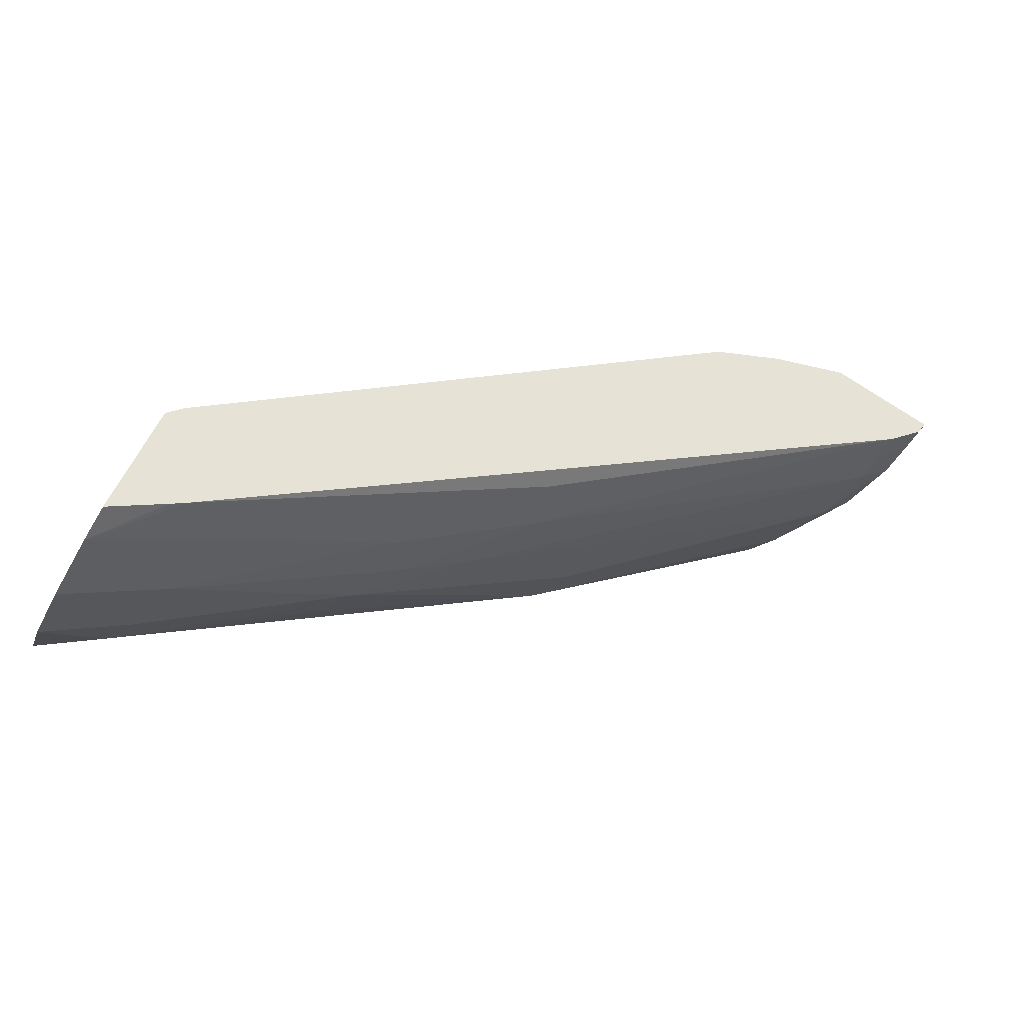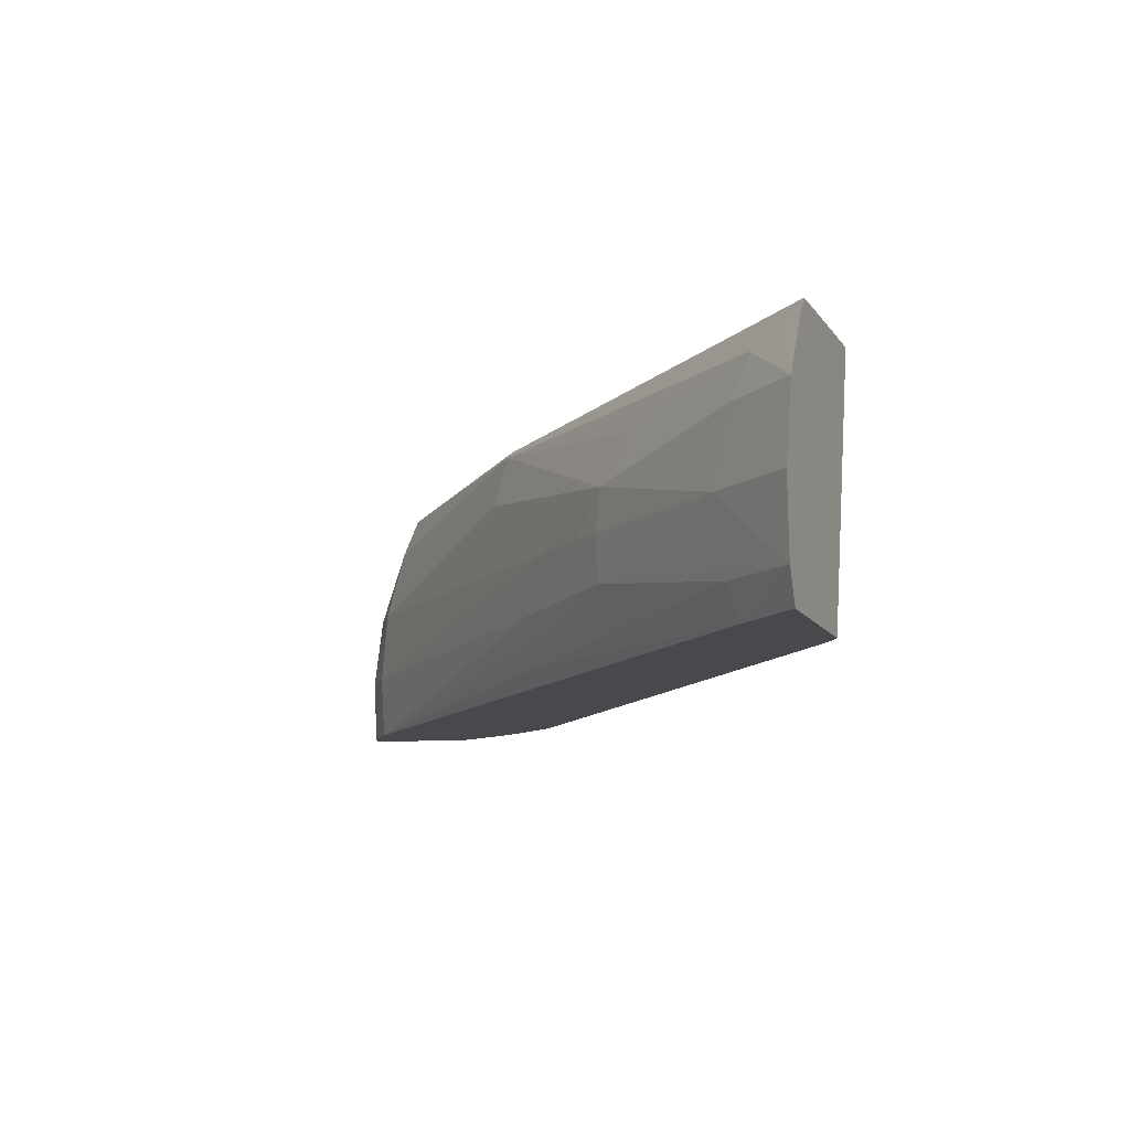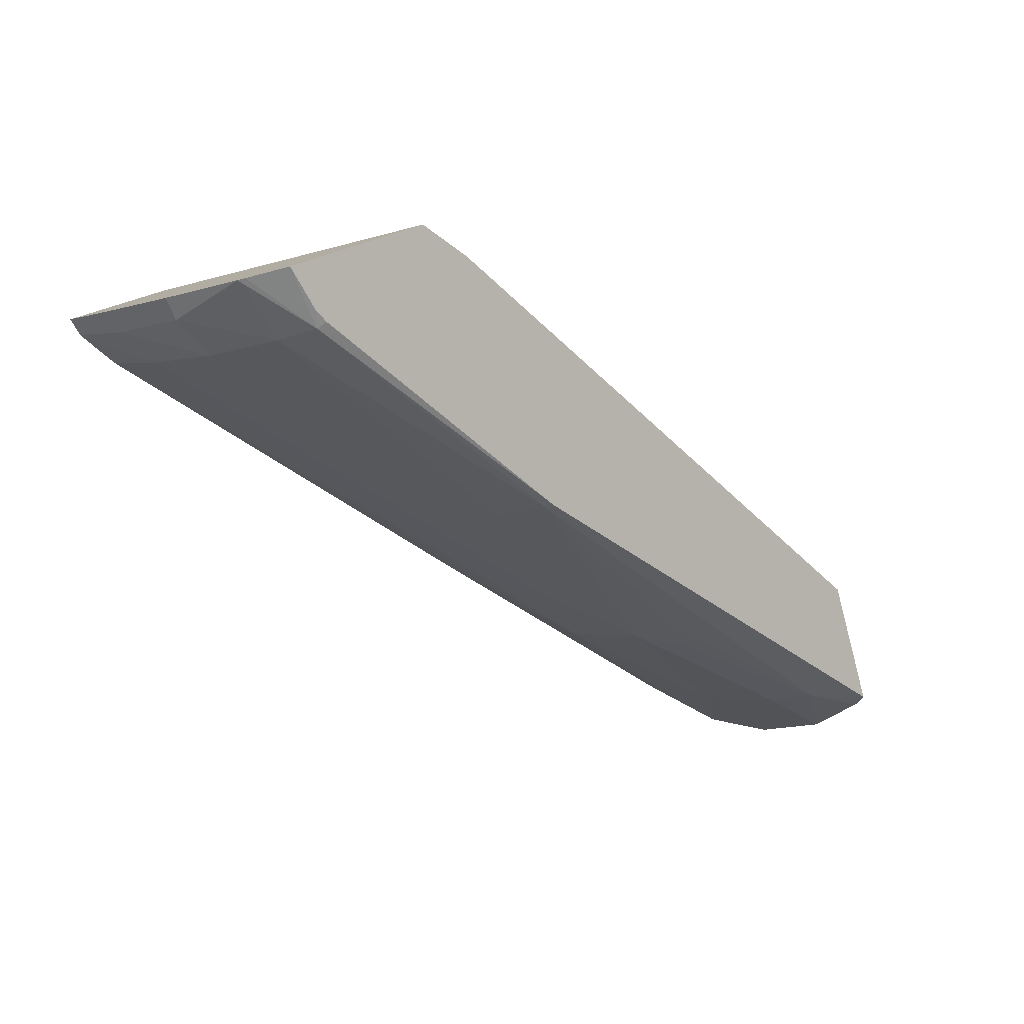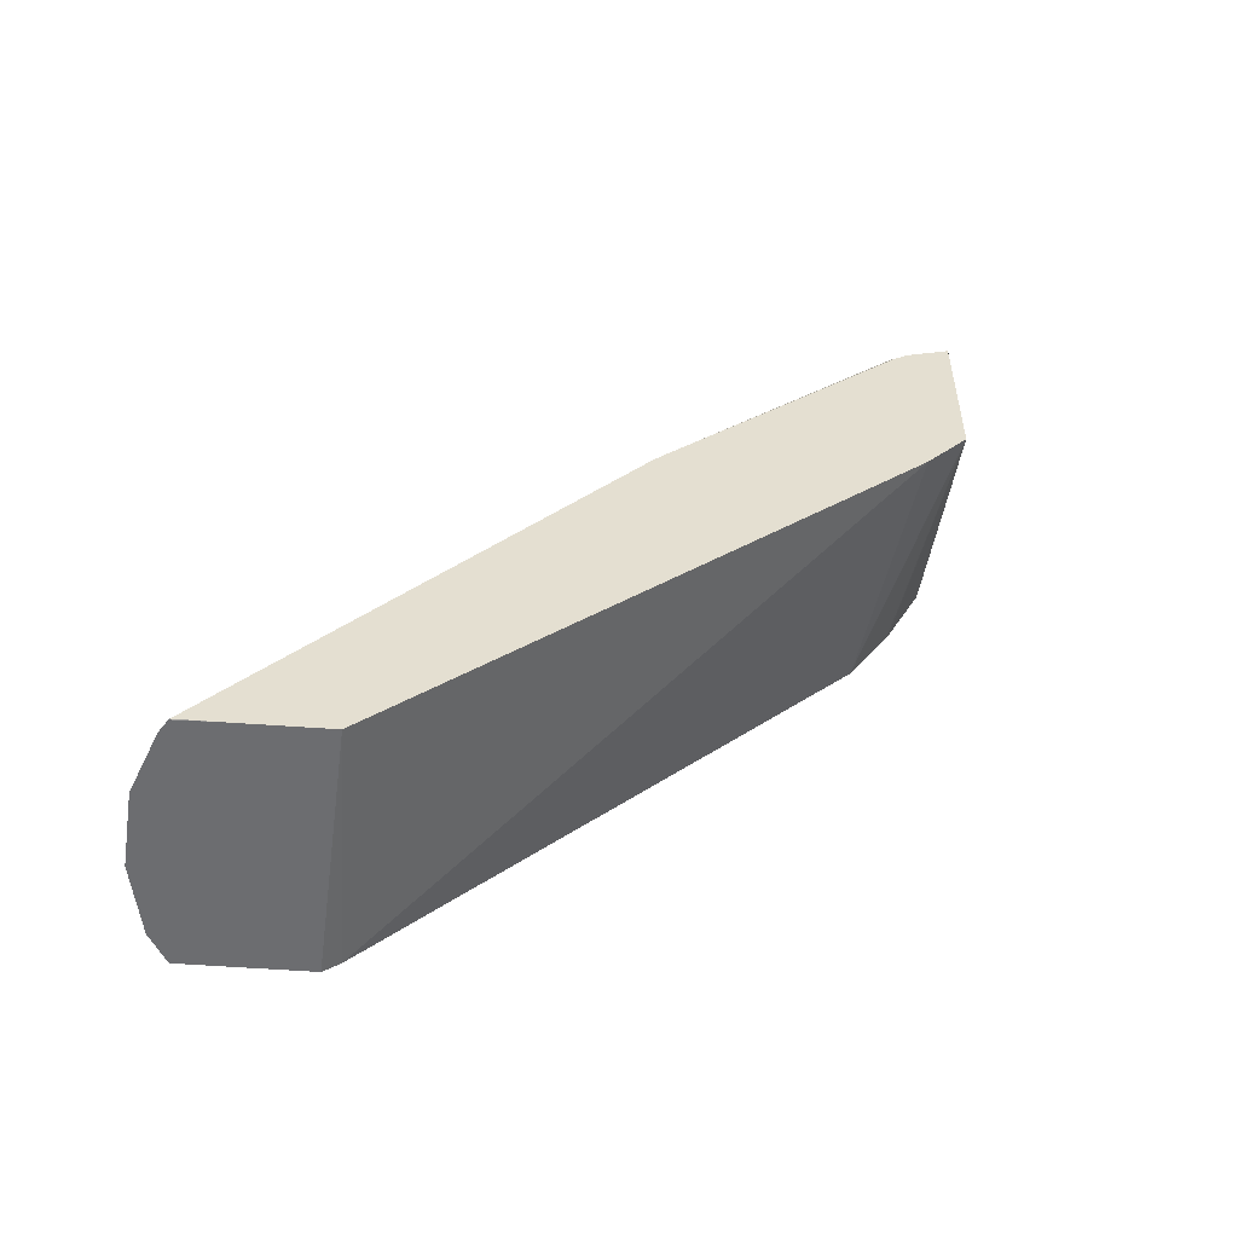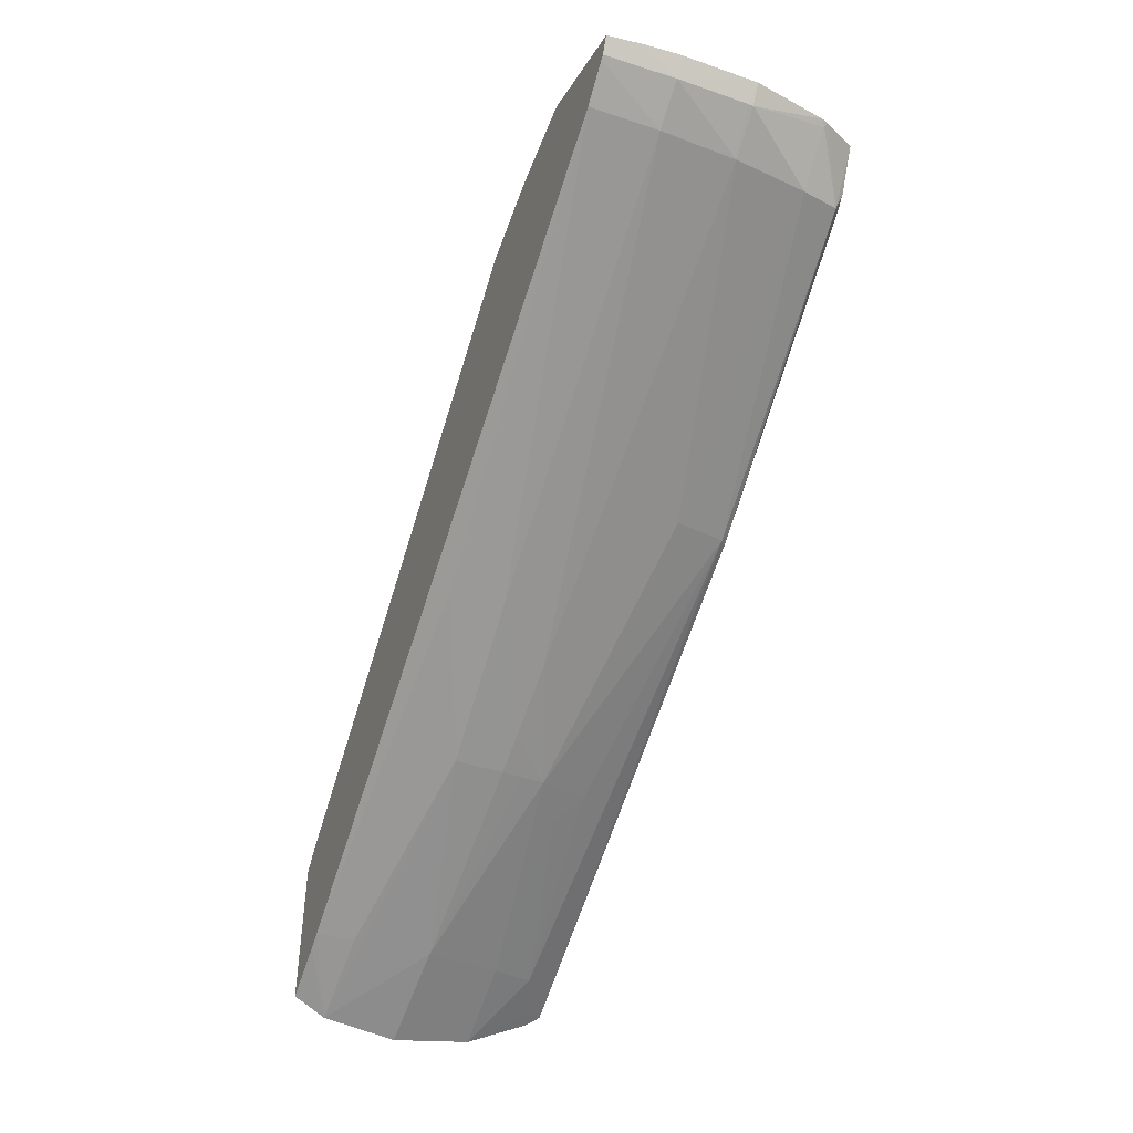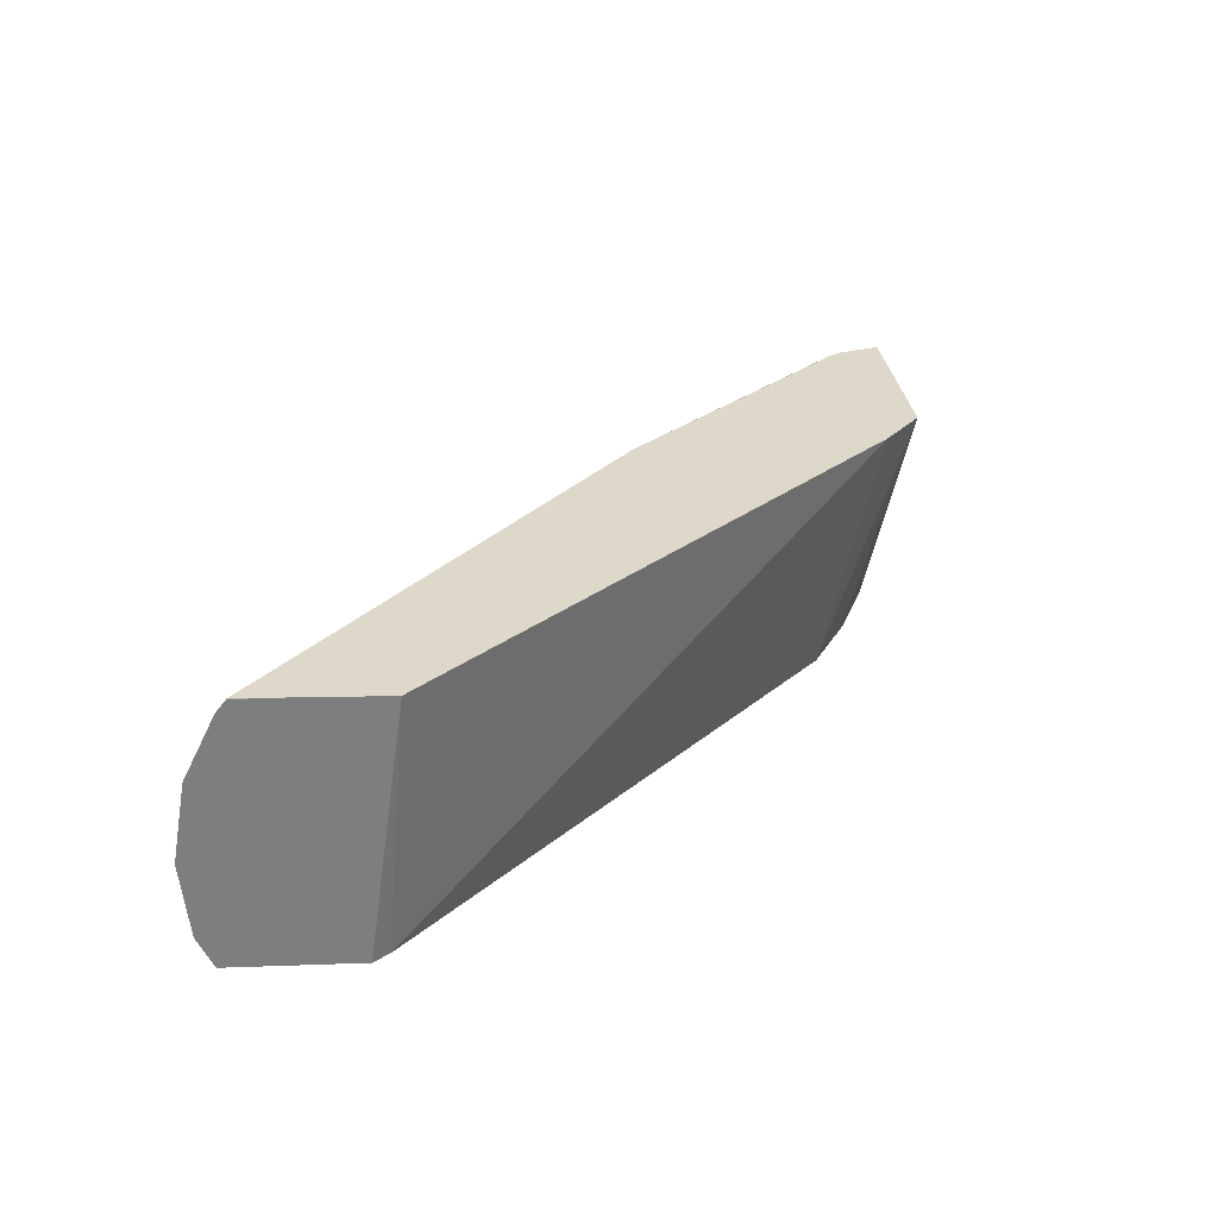
<metadata>
{"format":"obj","ext":"obj","renderer":"f3d","projection":"perspective","resolution":1024,"background":"white","views":[{"elev":-41.0,"azim":-25.5,"up":"+Z"},{"elev":-9.2,"azim":-140.0,"up":"+Y"},{"elev":0.6,"azim":133.2,"up":"+Z"},{"elev":35.1,"azim":-71.4,"up":"+Y"},{"elev":-41.8,"azim":67.7,"up":"+Z"},{"elev":30.1,"azim":-79.9,"up":"+Y"}]}
</metadata>
<code>
v 0.04332 0.1603 0.06033
v 0.04336 0.1593 0.06042
v 0.04335 0.1612 0.0605
v 0.04462 0.1603 0.06086
v 0.04414 0.1588 0.0609
v 0.04342 0.1589 0.0606
v 0.04712 0.1596 0.062
v 0.0445 0.1593 0.06092
v 0.04435 0.1588 0.06099
v 0.04346 0.162 0.06086
v 0.04368 0.162 0.06091
v 0.04424 0.1618 0.06104
v 0.04444 0.1612 0.06095
v 0.04709 0.1608 0.06202
v 0.04711 0.1605 0.062
v 0.04714 0.1603 0.062
v 0.04392 0.1588 0.06214
v 0.04857 0.1592 0.06277
v 0.04894 0.1589 0.06303
v 0.04905 0.1595 0.06295
v 0.05421 0.1584 0.06561
v 0.04834 0.1587 0.06286
v 0.0435 0.1622 0.06098
v 0.04686 0.1614 0.06213
v 0.04655 0.1612 0.06189
v 0.05016 0.1619 0.06384
v 0.04849 0.1603 0.06267
v 0.04737 0.1605 0.06213
v 0.05033 0.1612 0.06375
v 0.05417 0.1603 0.06561
v 0.04762 0.1603 0.06223
v 0.04412 0.1587 0.06229
v 0.04402 0.1621 0.0626
v 0.05423 0.1593 0.06557
v 0.05464 0.1584 0.06589
v 0.04364 0.1622 0.06144
v 0.0435 0.1622 0.06099
v 0.05008 0.162 0.06386
v 0.05022 0.1619 0.06394
v 0.05379 0.1617 0.06587
v 0.05396 0.1612 0.06575
v 0.05465 0.1603 0.066
v 0.05418 0.1602 0.06562
v 0.05139 0.1584 0.06613
v 0.05142 0.1617 0.06688
v 0.05472 0.1593 0.06591
v 0.05469 0.1584 0.06593
v 0.05372 0.1618 0.06595
v 0.05387 0.1618 0.06607
v 0.05421 0.1617 0.06653
v 0.05449 0.1613 0.06641
v 0.05446 0.1613 0.06634
v 0.0548 0.1603 0.06624
v 0.05465 0.1602 0.06599
v 0.05453 0.1612 0.06639
v 0.05147 0.1584 0.06615
v 0.05214 0.1617 0.0672
v 0.0548 0.1602 0.06623
v 0.05486 0.1593 0.06615
v 0.05485 0.1589 0.06612
v 0.05482 0.1584 0.0661
v 0.05233 0.1584 0.06638
v 0.05241 0.1584 0.0664
v 0.05342 0.1584 0.06655
f 1 2 6
f 1 6 17
f 1 17 33
f 1 33 36
f 1 36 23
f 1 23 10
f 1 10 3
f 1 3 4
f 1 4 2
f 2 5 6
f 2 4 7
f 2 7 8
f 2 8 9
f 2 9 5
f 3 10 11
f 3 11 12
f 3 12 13
f 3 13 4
f 4 13 14
f 4 14 15
f 4 15 16
f 4 16 7
f 5 9 22
f 5 22 21
f 5 21 35
f 5 35 47
f 5 47 61
f 5 61 64
f 5 64 63
f 5 63 62
f 5 62 56
f 5 56 44
f 5 44 32
f 5 32 17
f 5 17 6
f 7 18 19
f 7 19 8
f 7 16 20
f 7 20 21
f 7 21 18
f 8 19 9
f 9 19 22
f 10 23 11
f 11 23 12
f 12 24 25
f 12 25 13
f 12 23 26
f 12 26 24
f 13 25 14
f 14 27 28
f 14 28 15
f 14 25 24
f 14 24 26
f 14 26 29
f 14 29 30
f 14 30 27
f 15 28 16
f 16 28 31
f 16 31 20
f 17 32 33
f 18 21 19
f 19 21 22
f 20 34 21
f 20 31 27
f 20 27 34
f 21 34 35
f 23 36 37
f 23 37 26
f 26 38 39
f 26 39 40
f 26 40 41
f 26 41 29
f 26 37 38
f 27 31 28
f 27 30 34
f 29 41 30
f 30 41 42
f 30 42 43
f 30 43 34
f 32 44 45
f 32 45 33
f 33 45 57
f 33 57 50
f 33 50 49
f 33 49 48
f 33 48 39
f 33 39 38
f 33 38 37
f 33 37 36
f 34 43 46
f 34 46 35
f 35 46 47
f 39 48 40
f 40 48 49
f 40 49 50
f 40 50 51
f 40 51 52
f 40 52 41
f 41 52 42
f 42 53 54
f 42 54 43
f 42 52 55
f 42 55 53
f 43 54 46
f 44 56 57
f 44 57 45
f 46 54 53
f 46 53 58
f 46 58 59
f 46 59 60
f 46 60 61
f 46 61 47
f 50 57 64
f 50 64 61
f 50 61 60
f 50 60 59
f 50 59 58
f 50 58 53
f 50 53 55
f 50 55 51
f 51 55 52
f 56 62 57
f 57 62 63
f 57 63 64

</code>
